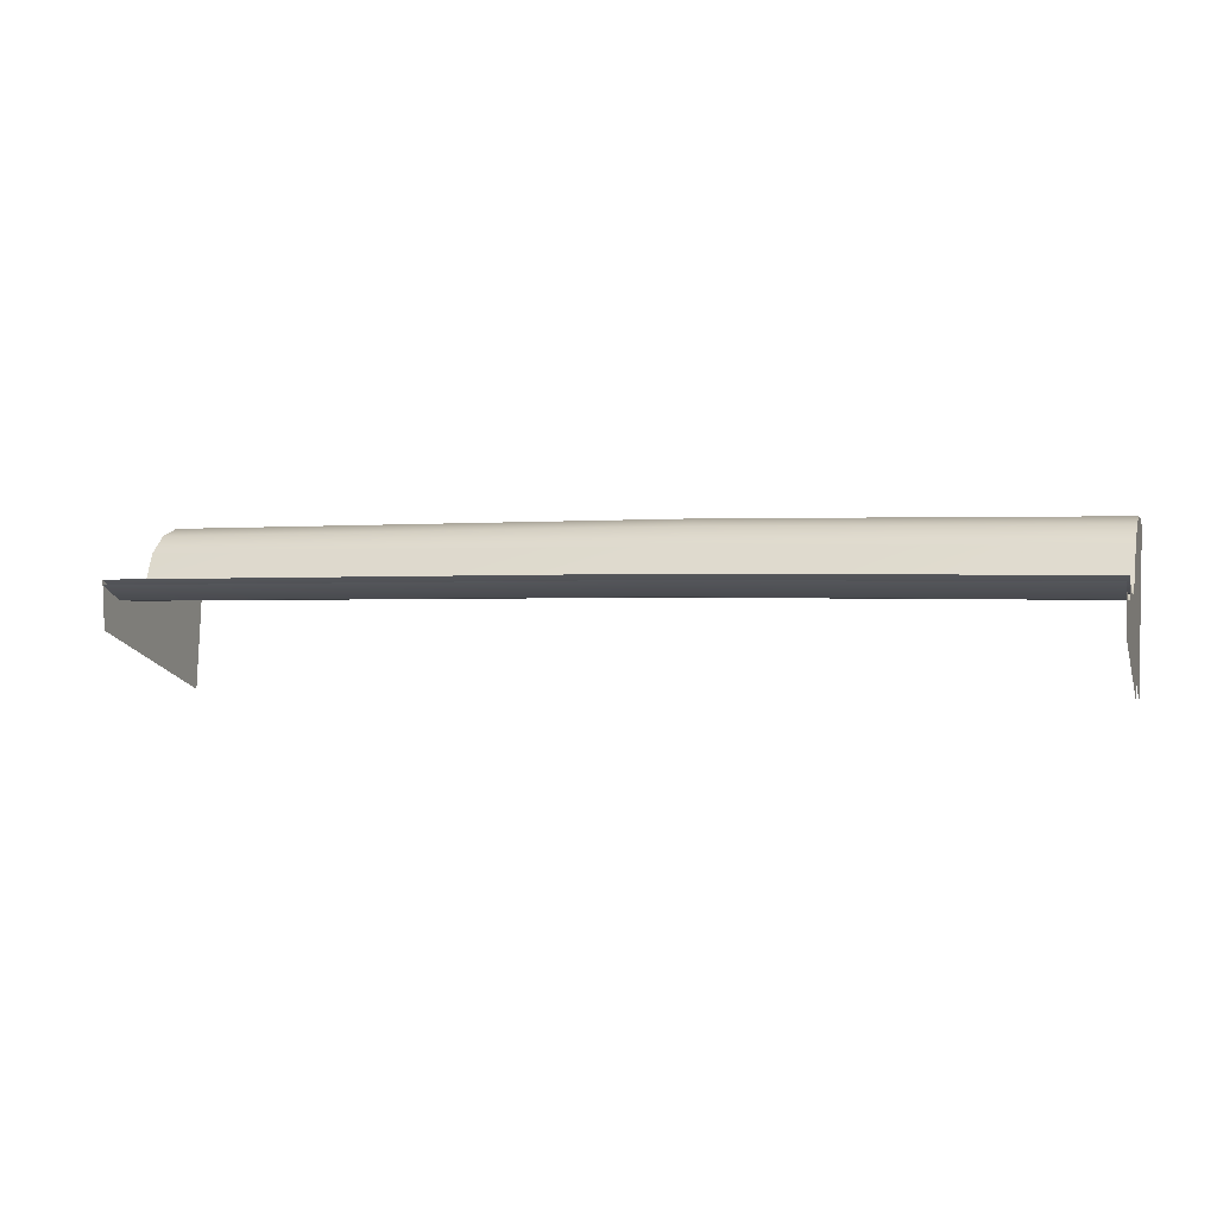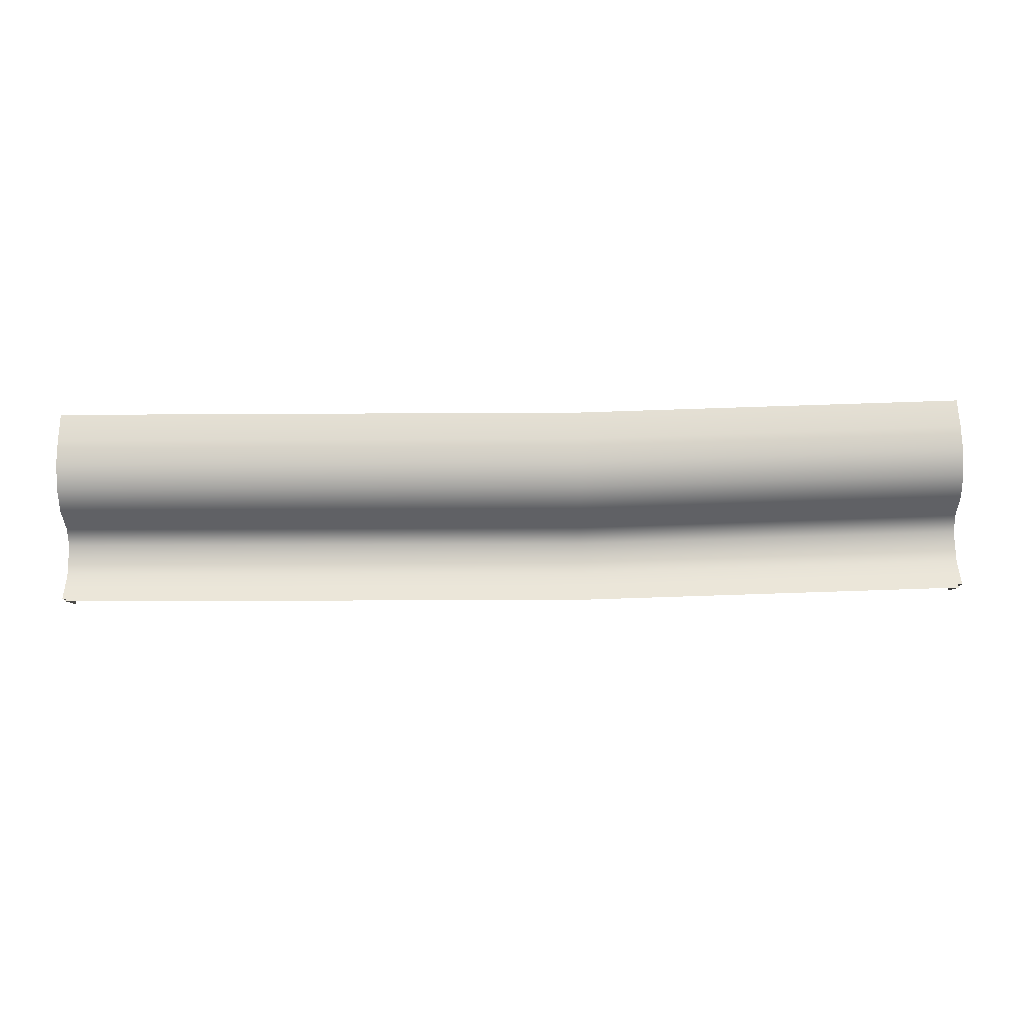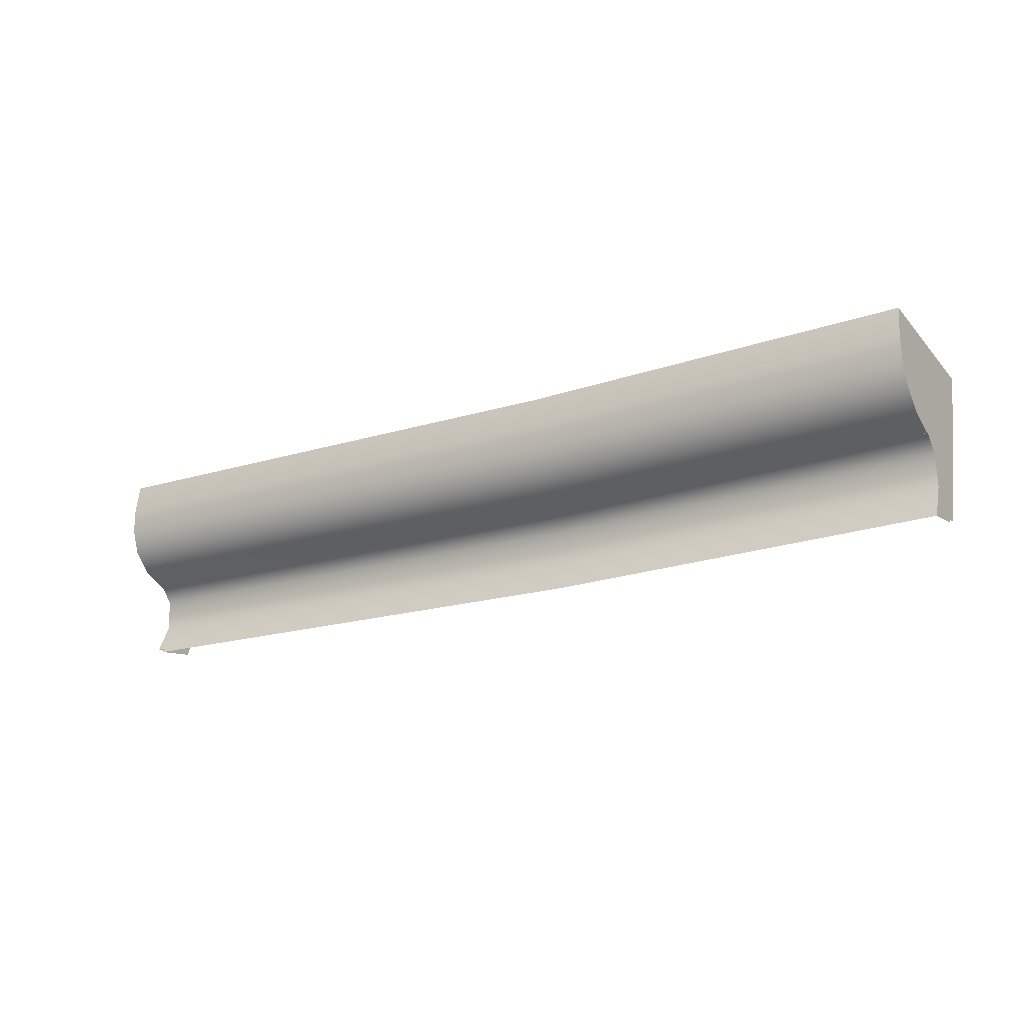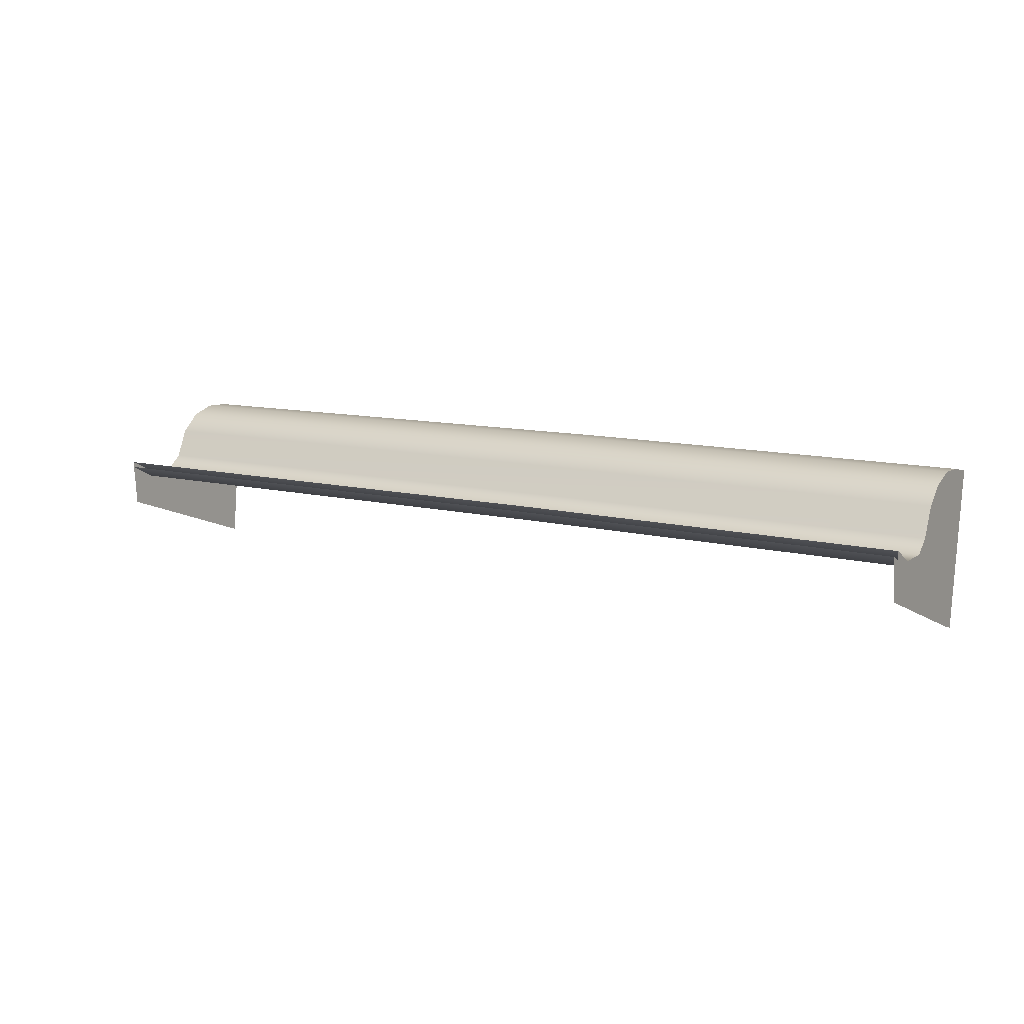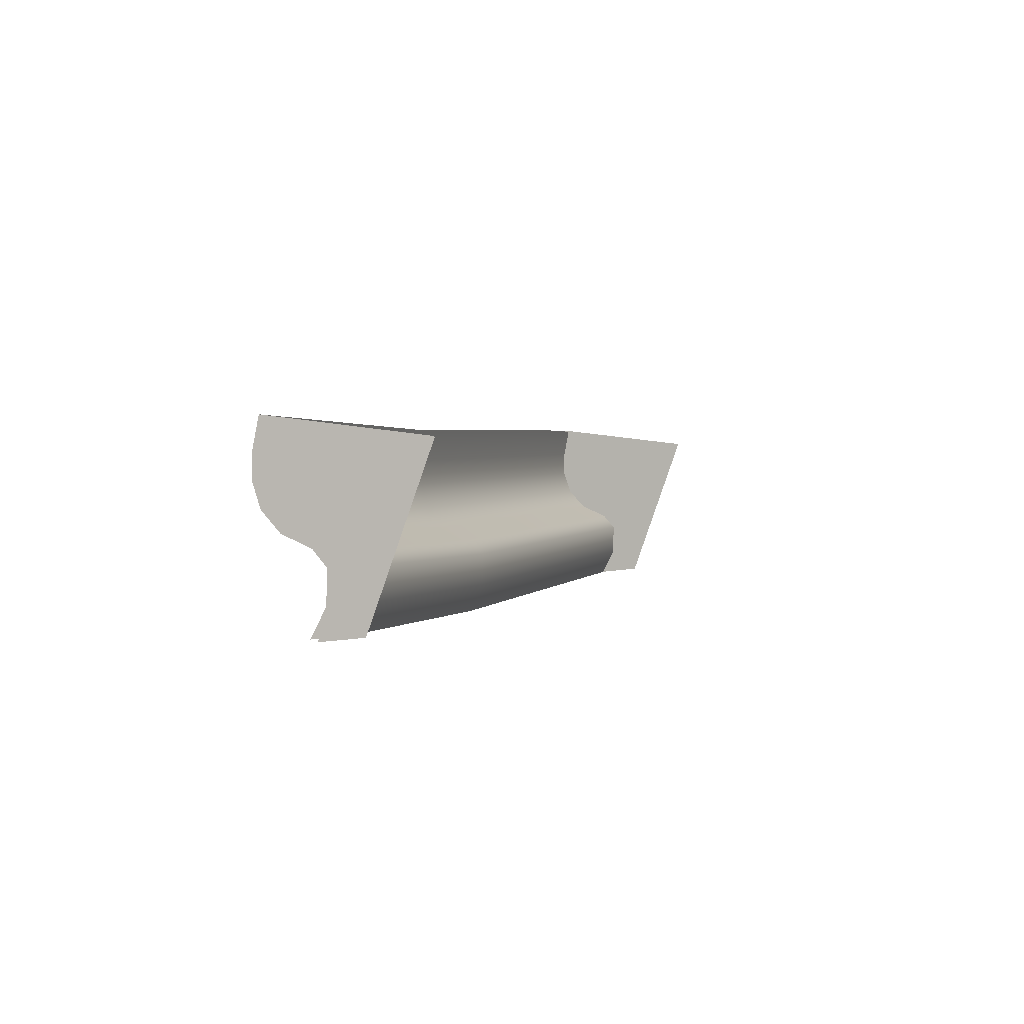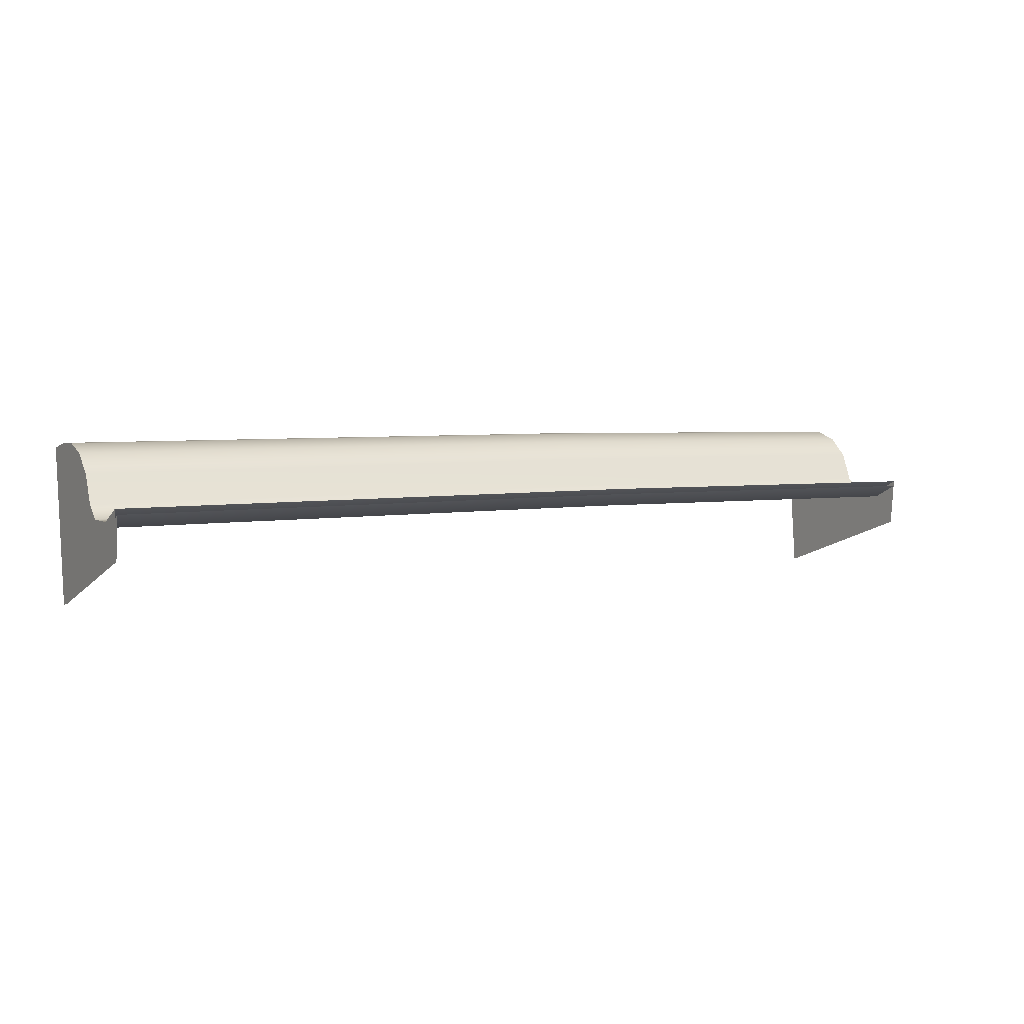
<metadata>
{"format":"obj","ext":"obj","renderer":"f3d","projection":"perspective","resolution":1024,"background":"white","views":[{"elev":-0.8,"azim":19.3,"up":"+Z"},{"elev":-13.7,"azim":0.9,"up":"+Y"},{"elev":-17.8,"azim":31.7,"up":"+Y"},{"elev":10.1,"azim":33.5,"up":"+Z"},{"elev":2.6,"azim":107.8,"up":"+Y"},{"elev":4.5,"azim":-30.3,"up":"+Z"}]}
</metadata>
<code>
v -233.4 -15.29 -31.03
v 35.79 -29.23 -24.1
v -233.4 -29.23 -24.1
v 35.79 -15.29 -31.03
v -233.4 0.5598 -31.03
v 35.79 0.5598 -31.03
v -233.4 7.993 -24.5
v 35.79 7.993 -24.5
v -233.4 14.08 -10.26
v 35.79 14.08 -10.26
v -233.4 23.85 -1.221
v 35.79 23.85 -1.221
v -233.4 36.26 2.96
v 35.79 36.26 2.96
v -233.4 48.55 2.782
v 35.79 48.55 2.782
v -233.4 63.39 0
v 35.79 63.39 0
v 232.3 -8.984 -33.33
v 232.9 -22.87 -26.42
v 231.7 6.81 -33.31
v 231.5 14.23 -26.77
v 231.5 20.31 -12.53
v 231.3 30.06 -3.481
v 230.9 42.43 0.7139
v 230.4 54.69 0.5509
v 229.8 69.47 -2.212
v -233.4 -29.23 -24.1
v -233.4 -14.25 -49.78
v -233.4 -15.29 -31.03
v -233.4 -26.61 -45.43
v -233.4 -0.2075 -54.72
v -233.4 0.5598 -31.03
v -233.4 6.382 -57.04
v -233.4 7.993 -24.5
v -233.4 11.78 -58.94
v -233.4 14.08 -10.26
v -233.4 20.43 -61.99
v -233.4 23.85 -1.221
v -233.4 31.43 -65.86
v -233.4 36.26 2.96
v -233.4 42.34 -69.7
v -233.4 48.55 2.782
v -233.4 55.49 -74.33
v -233.4 63.39 0
v 232.3 -8.984 -33.33
v 232.5 -20.29 -47.73
v 232.9 -22.87 -26.42
v 232 -7.978 -52.06
v 231.7 6.81 -33.31
v 231.4 6.017 -56.99
v 231.5 14.23 -26.77
v 231.2 12.58 -59.3
v 231.5 20.31 -12.53
v 230.9 17.95 -61.19
v 231.3 30.06 -3.481
v 230.6 26.58 -64.23
v 230.9 42.43 0.7139
v 230.1 37.54 -68.08
v 230.4 54.69 0.5509
v 229.7 48.4 -71.91
v 229.8 69.47 -2.212
v 229.1 61.5 -76.52
v -234.3 -14.32 -28.38
v 35.99 -28.26 -21.45
v 35.99 -14.32 -28.38
v -234.3 -28.26 -21.45
v -234.3 1.525 -28.38
v 35.99 1.525 -28.38
v -234.3 8.959 -21.85
v 35.99 8.959 -21.85
v -234.3 15.04 -7.61
v 35.99 15.04 -7.61
v -234.3 24.81 1.432
v 35.99 24.81 1.432
v -234.3 37.22 5.613
v 35.99 37.22 5.613
v -234.3 49.52 5.435
v 35.99 49.52 5.435
v -234.3 64.35 2.653
v 35.99 64.35 2.653
v 233 8.01 -30.74
v 232.8 15.43 -24.2
v 232.8 21.51 -9.963
v 232.6 31.26 -0.9135
v 232.2 43.63 3.281
v 231.7 55.89 3.118
v 231.1 70.67 0.3554
v 233.6 -7.784 -30.76
v 234.2 -21.67 -23.85
v -234.3 -28.26 -21.45
v -234.3 -14.23 -49.7
v -234.3 -26.58 -45.35
v -234.3 -14.32 -28.38
v -234.3 -0.1794 -54.65
v -234.3 1.525 -28.38
v -234.3 6.41 -56.97
v -234.3 8.959 -21.85
v -234.3 11.8 -58.86
v -234.3 15.04 -7.61
v -234.3 20.46 -61.91
v -234.3 24.81 1.432
v -234.3 31.46 -65.78
v -234.3 37.22 5.613
v -234.3 42.36 -69.62
v -234.3 49.52 5.435
v -234.3 55.51 -74.25
v -234.3 64.35 2.653
v 233.6 -7.784 -30.76
v 233.8 -20.03 -47.74
v 233.3 -7.715 -52.07
v 234.2 -21.67 -23.85
v 233 8.01 -30.74
v 232.7 6.279 -57
v 232.8 15.43 -24.2
v 232.5 12.84 -59.31
v 232.8 21.51 -9.963
v 232.2 18.22 -61.2
v 232.6 31.26 -0.9135
v 231.9 26.84 -64.24
v 232.2 43.63 3.281
v 231.4 37.8 -68.09
v 231.7 55.89 3.118
v 231 48.66 -71.91
v 231.1 70.67 0.3554
v 230.4 61.76 -76.53
g ShopCourtain010.obj
f 1 3 2
f 1 2 4
f 5 1 4
f 5 4 6
f 7 5 6
f 7 6 8
f 9 7 8
f 9 8 10
f 11 9 10
f 11 10 12
f 13 11 12
f 13 12 14
f 15 13 14
f 15 14 16
f 17 15 16
f 17 16 18
f 6 4 19
f 4 20 19
f 6 19 21
f 8 6 21
f 8 21 22
f 10 8 22
f 10 22 23
f 12 10 23
f 12 23 24
f 14 12 24
f 14 24 25
f 16 14 25
f 16 25 26
f 18 16 26
f 18 26 27
f 4 2 20
f 28 30 29
f 28 29 31
f 30 32 29
f 30 33 32
f 33 34 32
f 33 35 34
f 35 36 34
f 35 37 36
f 37 38 36
f 37 39 38
f 39 40 38
f 39 41 40
f 41 42 40
f 41 43 42
f 43 44 42
f 43 45 44
f 46 48 47
f 46 47 49
f 50 46 49
f 50 49 51
f 52 50 51
f 52 51 53
f 54 52 53
f 54 53 55
f 56 54 55
f 56 55 57
f 58 56 57
f 58 57 59
f 60 58 59
f 60 59 61
f 62 60 61
f 62 61 63
f 64 66 65
f 64 65 67
f 68 66 64
f 68 69 66
f 70 69 68
f 70 71 69
f 72 71 70
f 72 73 71
f 74 73 72
f 74 75 73
f 76 75 74
f 76 77 75
f 78 77 76
f 78 79 77
f 80 79 78
f 80 81 79
f 66 69 82
f 69 71 83
f 69 83 82
f 71 73 84
f 71 84 83
f 73 75 85
f 73 85 84
f 75 77 86
f 75 86 85
f 77 79 87
f 77 87 86
f 79 81 88
f 79 88 87
f 66 82 89
f 65 66 89
f 65 89 90
f 91 93 92
f 91 92 94
f 94 92 95
f 94 95 96
f 96 95 97
f 96 97 98
f 98 97 99
f 98 99 100
f 100 99 101
f 100 101 102
f 102 101 103
f 102 103 104
f 104 103 105
f 104 105 106
f 106 105 107
f 106 107 108
f 109 111 110
f 109 110 112
f 113 111 109
f 113 114 111
f 115 114 113
f 115 116 114
f 117 116 115
f 117 118 116
f 119 118 117
f 119 120 118
f 121 120 119
f 121 122 120
f 123 122 121
f 123 124 122
f 125 124 123
f 125 126 124

</code>
